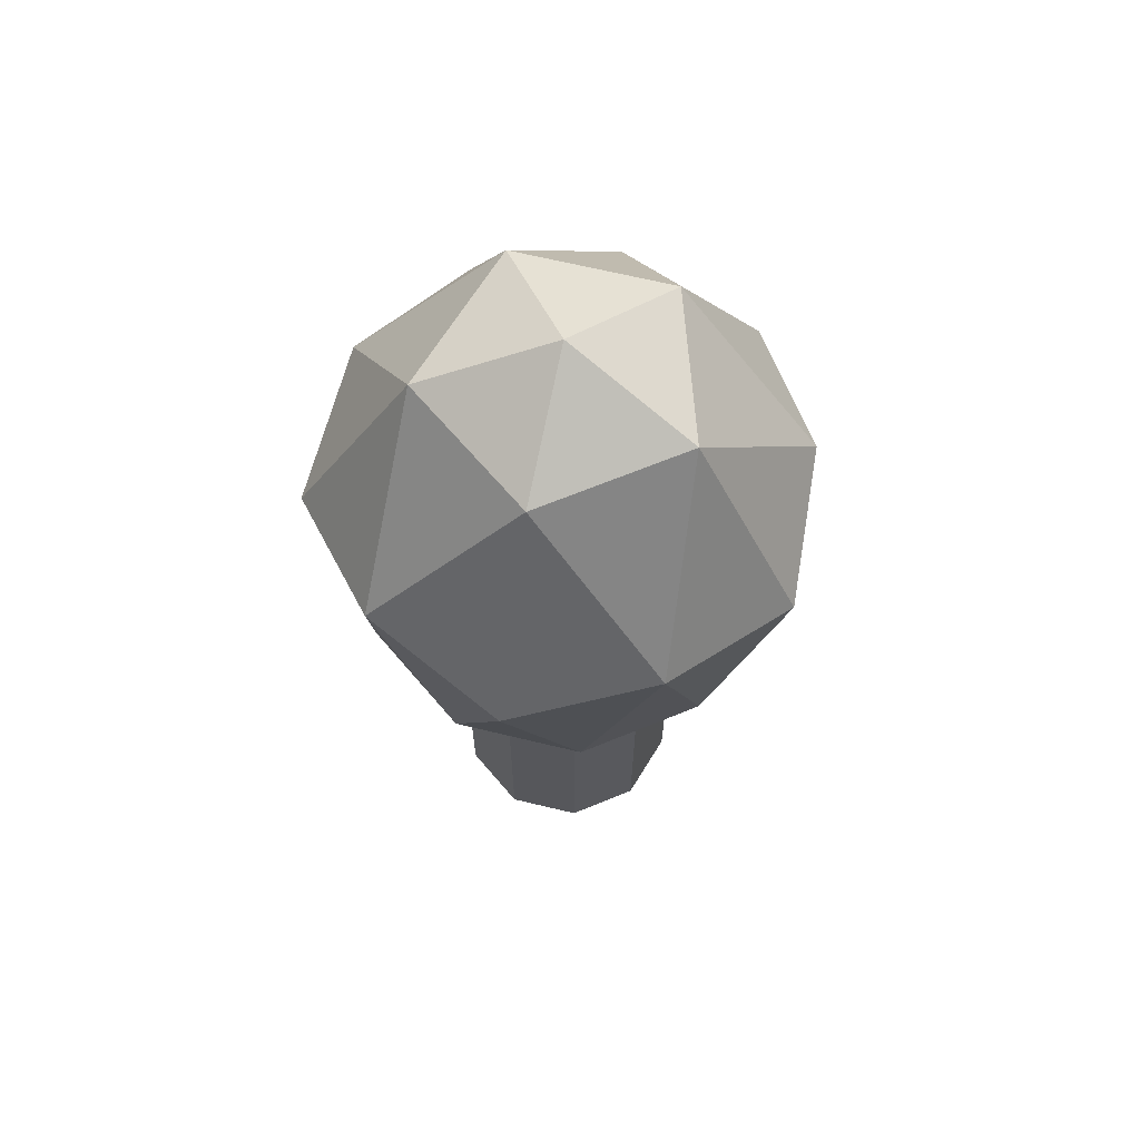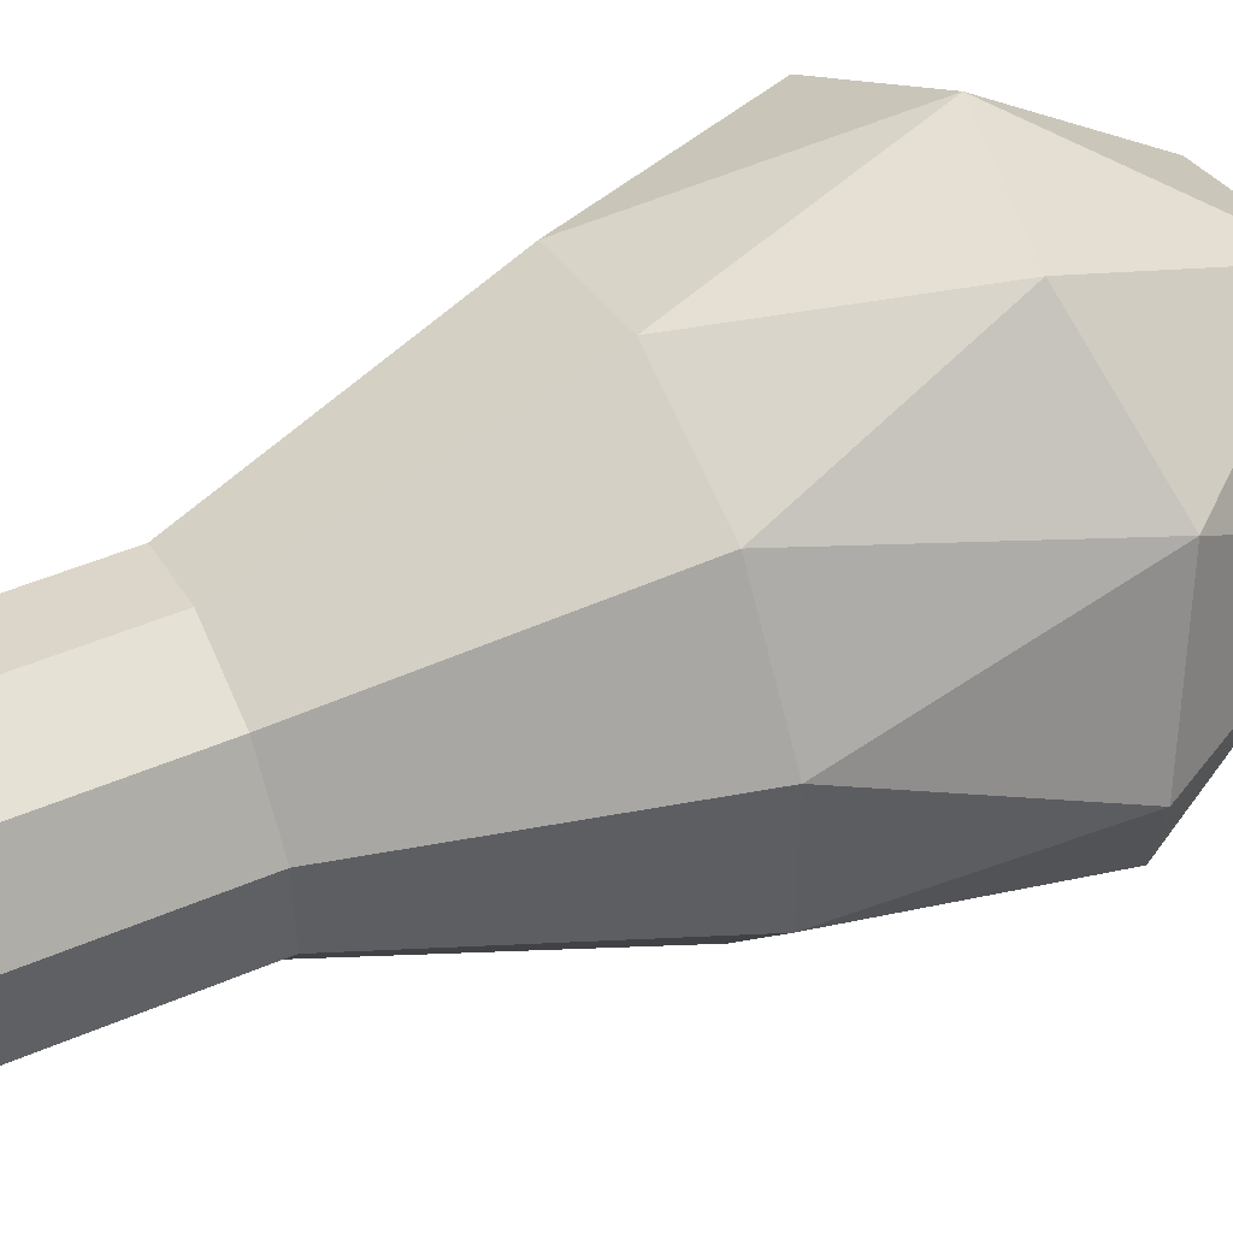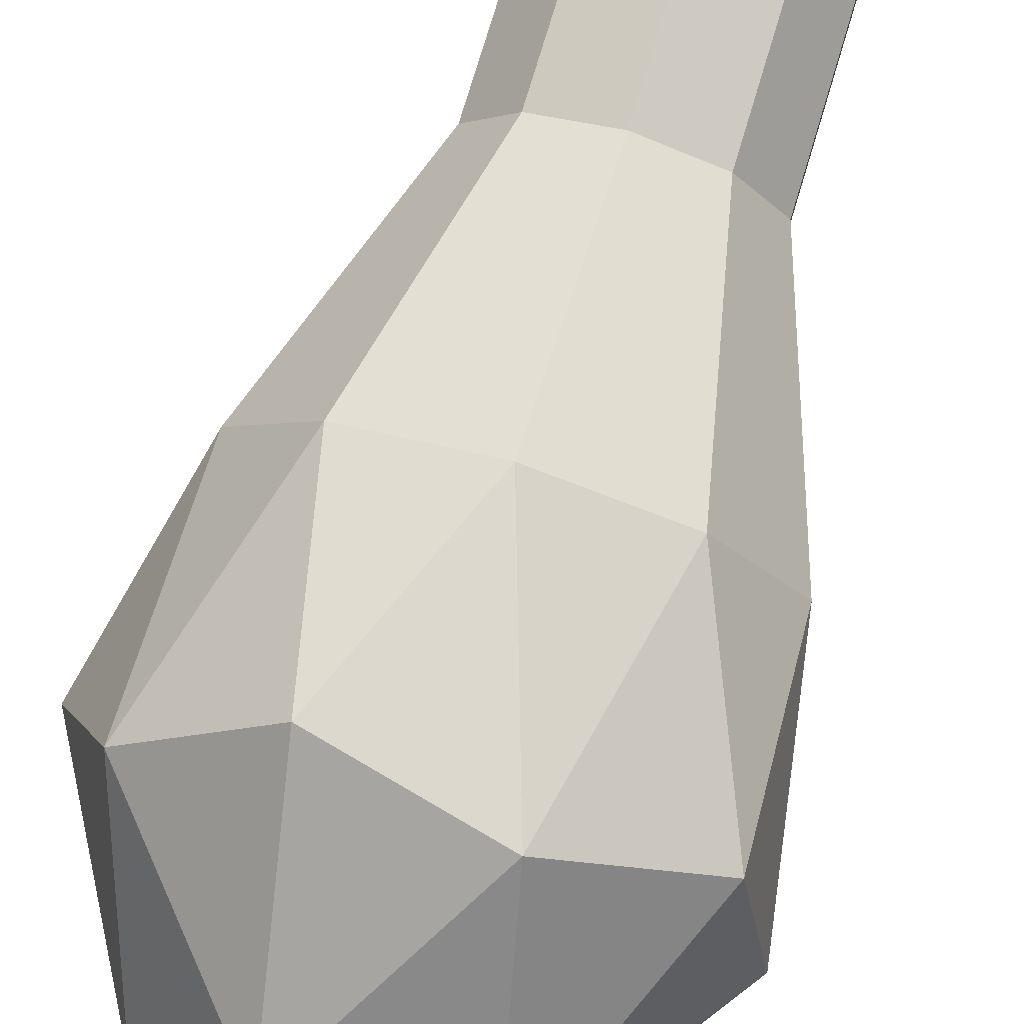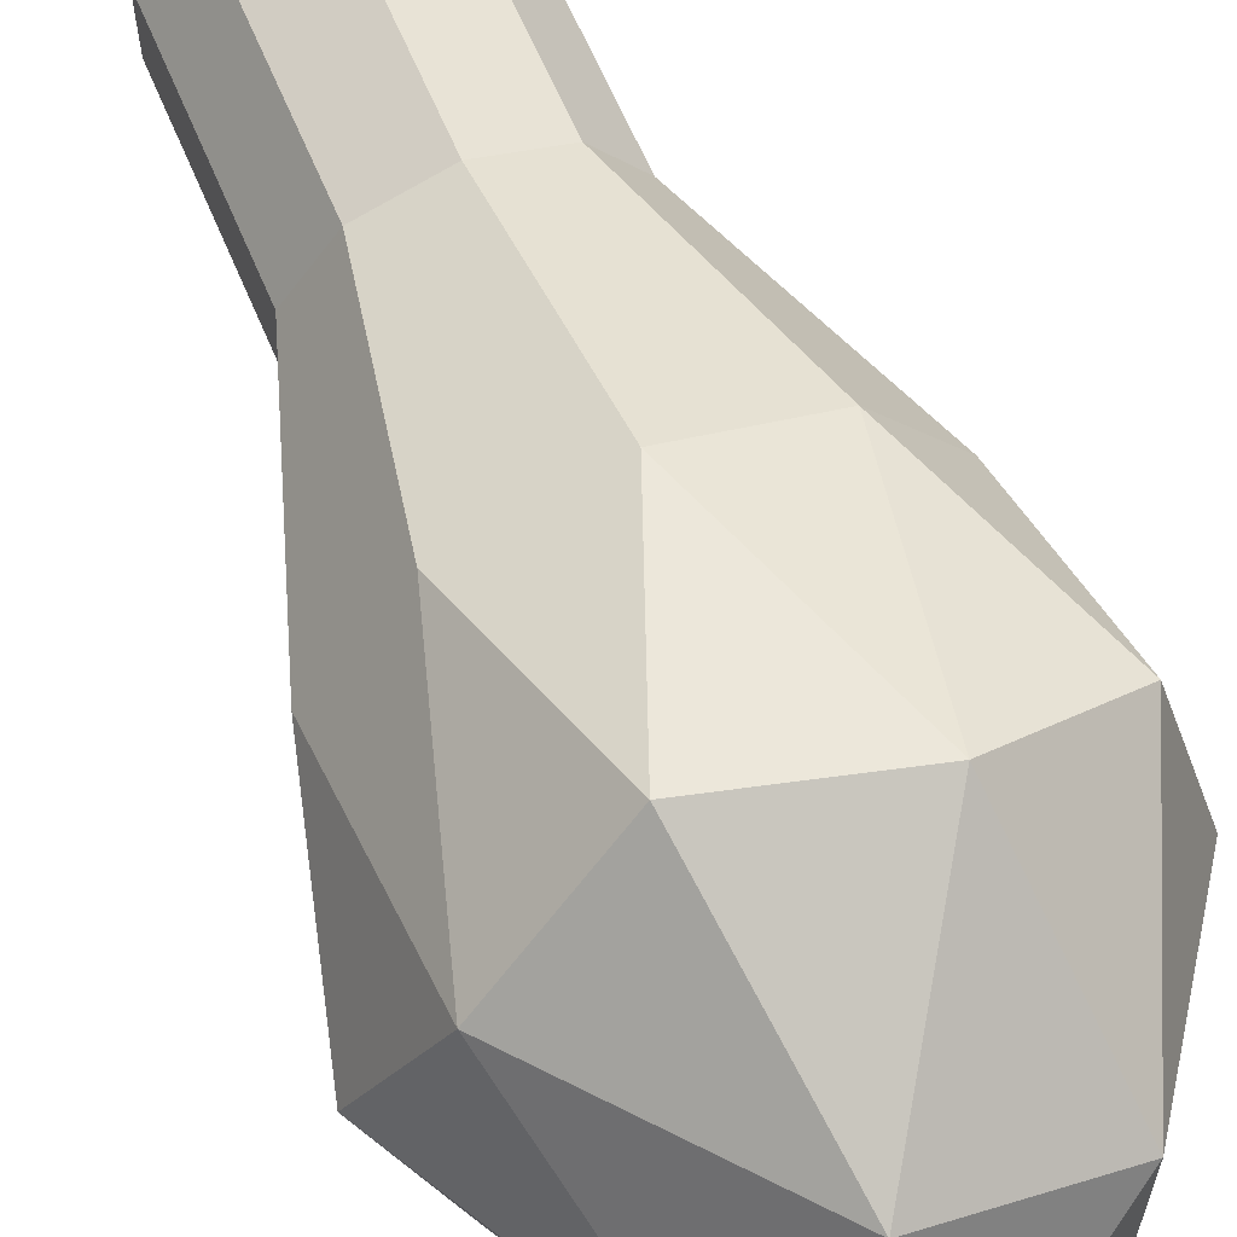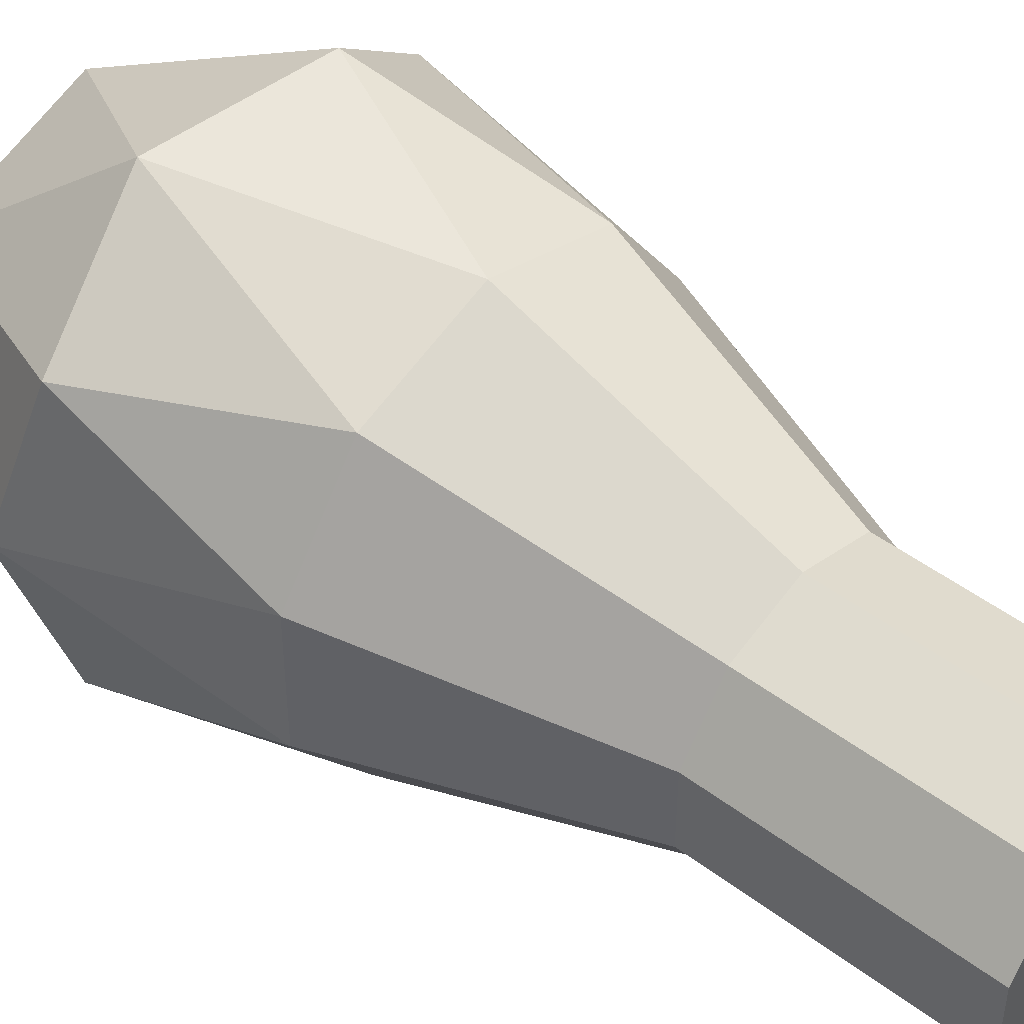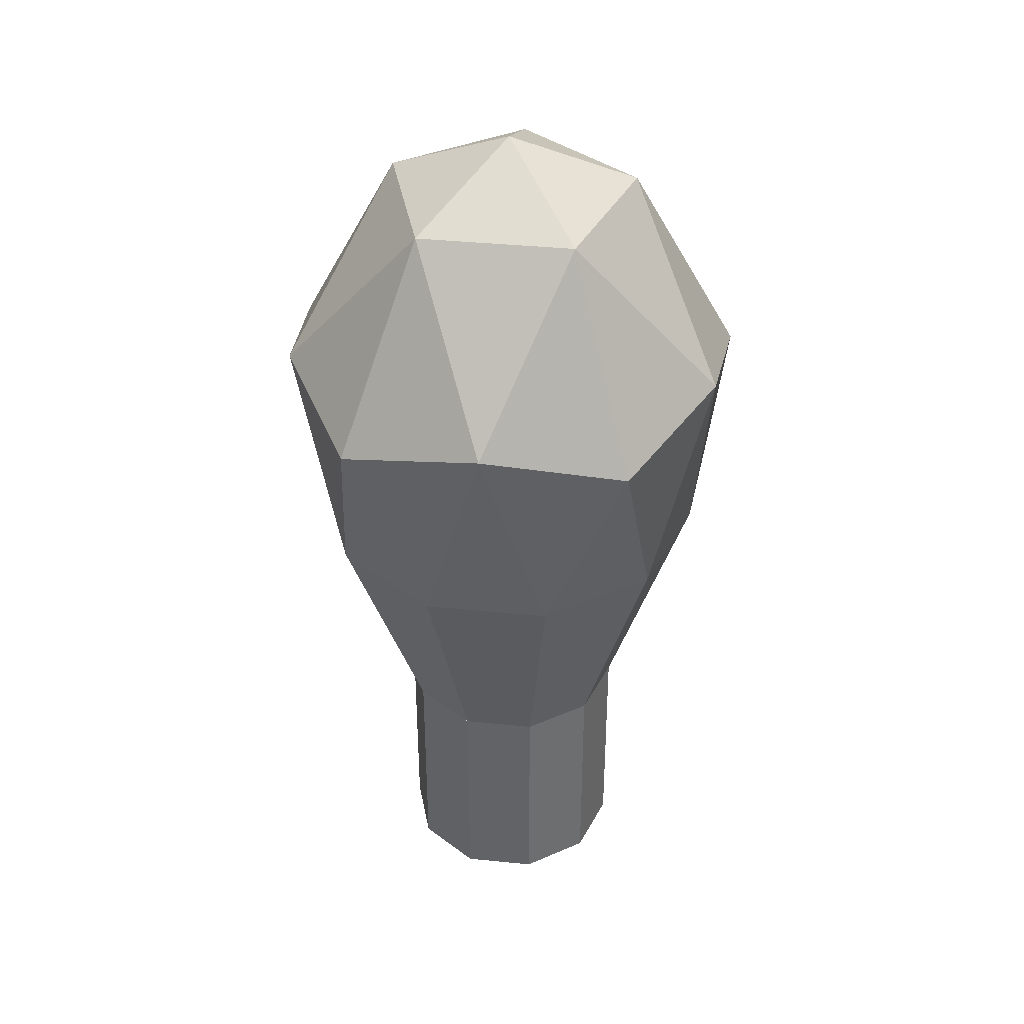
<metadata>
{"format":"obj","ext":"obj","renderer":"f3d","projection":"perspective","resolution":1024,"background":"white","views":[{"elev":66.5,"azim":31.6,"up":"+Y"},{"elev":49.5,"azim":64.7,"up":"+Z"},{"elev":77.4,"azim":-163.2,"up":"+Z"},{"elev":62.7,"azim":157.2,"up":"+Z"},{"elev":47.6,"azim":-49.6,"up":"+Z"},{"elev":38.2,"azim":61.3,"up":"+Y"}]}
</metadata>
<code>
o Icosphere
v -0.4753 -0.2191 -0.6542
v -0.7691 -0.2191 -0.2499
v 0.4753 -0.2191 -0.6542
v -0 -0.2191 -0.8086
v 0.7489 0.6682 0.5441
v -0.2861 0.6682 0.8804
v -0.9257 0.6682 0
v -0.2861 0.6682 -0.8804
v 0.7489 0.6682 -0.5441
v 0.1625 1.347 0.5
v 0.5257 1.347 0
v -0.4253 1.347 0.309
v -0.4253 1.347 -0.309
v 0.1625 1.347 -0.5
v 0 1.583 0
v 0.9734 0.5329 0
v 0.3008 0.5329 -0.9257
v -0.7875 0.5329 -0.5721
v -0.7875 0.5329 0.5721
v 0.3008 0.5329 0.9257
v 0.275 -1.192 -0.3887
v -0.2777 -1.192 -0.3887
v -0.4486 -1.192 0.1371
v -0.001353 -1.192 0.462
v 0.4459 -1.192 0.1371
v -0.4753 -0.2191 0.6542
v -0.7691 -0.2191 0.2499
v 0.4753 -0.2191 0.6542
v -0 -0.2191 0.8086
v 0.7691 -0.2191 -0.2499
v 0.7691 -0.2191 0.2499
v -0.001353 -1.192 -0.4785
v -0.4486 -1.192 -0.1535
v -0.2777 -1.192 0.3722
v 0.4459 -1.192 -0.1535
v 0.275 -1.192 0.3722
v -0.001353 -2.133 -0.4785
v 0.275 -2.133 -0.3887
v 0.4459 -2.133 -0.1535
v 0.4459 -2.133 0.1371
v 0.275 -2.133 0.3722
v -0.001353 -2.133 0.462
v -0.2777 -2.133 0.3722
v -0.4486 -2.133 0.1371
v -0.4486 -2.133 -0.1535
v -0.2777 -2.133 -0.3887
g Icosphere_Icosphere_Light
f 36 25 28
f 29 36 28
f 29 28 20
f 35 21 30
f 31 35 30
f 31 30 16
f 16 9 11
f 17 8 14
f 18 7 13
f 19 6 12
f 20 5 10
f 21 3 30
f 22 1 4
f 23 27 2
f 24 29 26
f 25 31 28
f 21 32 3
f 22 33 1
f 23 34 27
f 24 36 29
f 25 35 31
f 27 26 19
f 27 34 26
f 34 24 26
f 1 2 18
f 1 33 2
f 33 23 2
f 3 4 17
f 3 32 4
f 32 22 4
f 28 5 20
f 28 31 5
f 31 16 5
f 26 6 19
f 26 29 6
f 29 20 6
f 2 7 18
f 2 27 7
f 27 19 7
f 4 8 17
f 4 1 8
f 1 18 8
f 30 9 16
f 30 3 9
f 3 17 9
f 10 11 15
f 10 5 11
f 5 16 11
f 12 10 15
f 12 6 10
f 6 20 10
f 13 12 15
f 13 7 12
f 7 19 12
f 14 13 15
f 14 8 13
f 8 18 13
f 11 14 15
f 11 9 14
f 9 17 14
f 33 36 35
f 35 21 32
f 32 22 33
f 33 23 34
f 34 24 33
f 36 25 35
f 35 32 33
f 33 24 36
g Icosphere_Icosphere_LightBot
f 32 38 37
f 21 39 38
f 35 40 39
f 25 41 40
f 36 42 41
f 24 43 42
f 34 44 43
f 23 45 44
f 33 46 45
f 22 37 46
f 40 44 46
f 32 21 38
f 21 35 39
f 35 25 40
f 25 36 41
f 36 24 42
f 24 34 43
f 34 23 44
f 23 33 45
f 33 22 46
f 22 32 37
f 46 37 38
f 38 39 46
f 40 41 44
f 42 43 44
f 44 45 46
f 46 39 40
f 41 42 44

</code>
